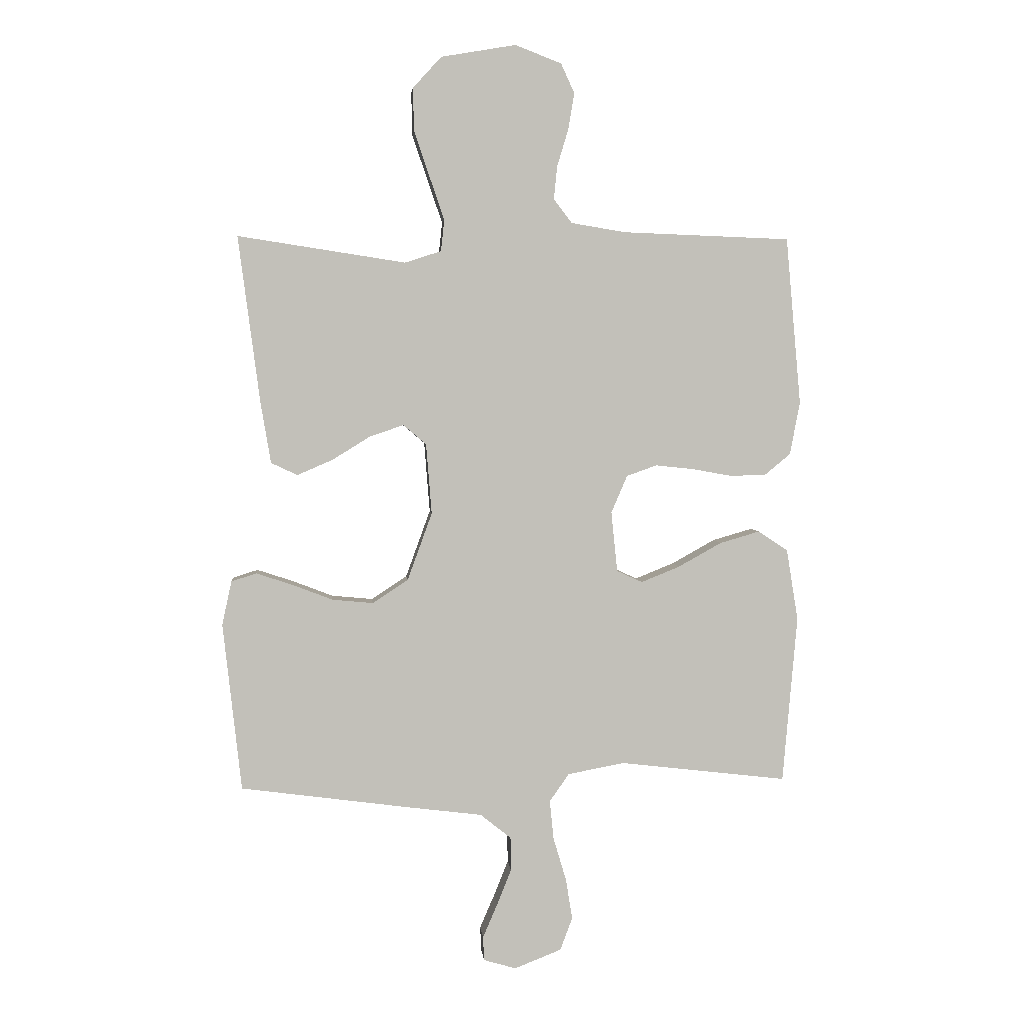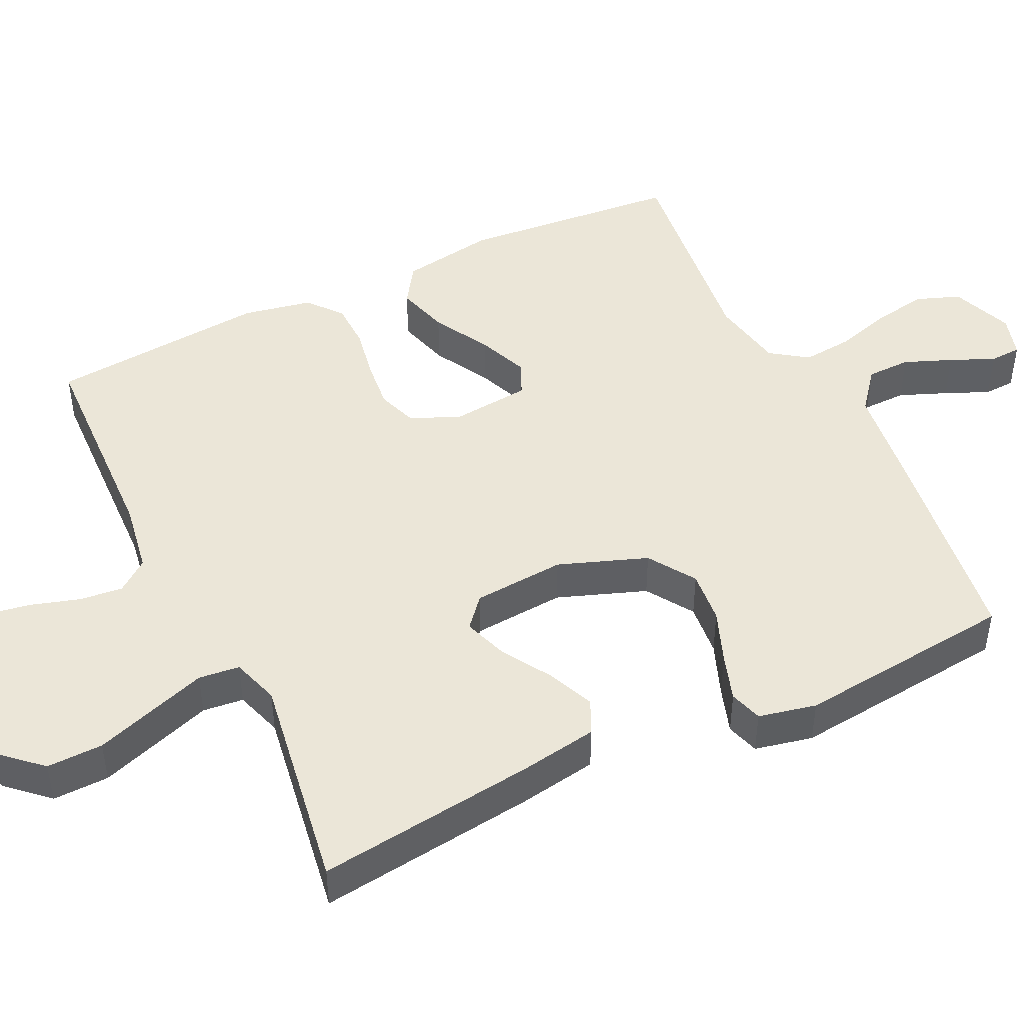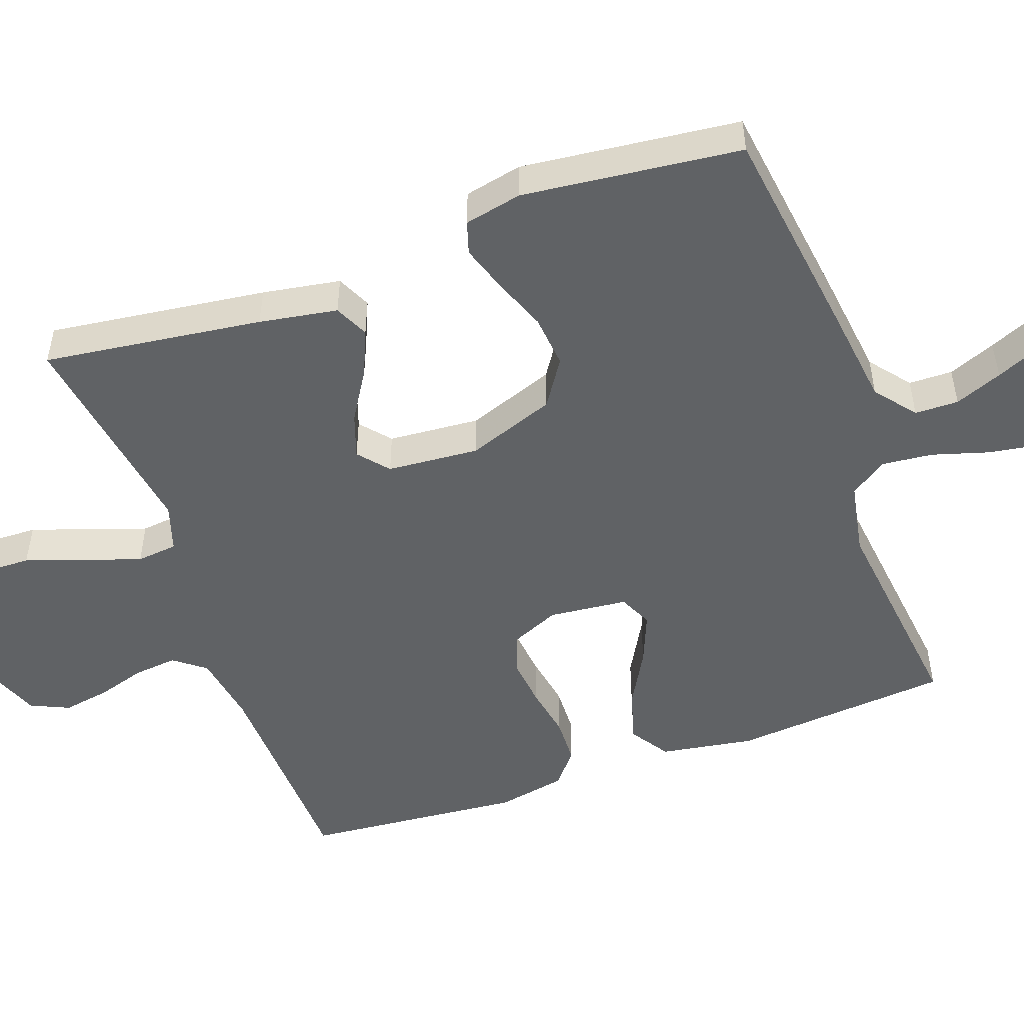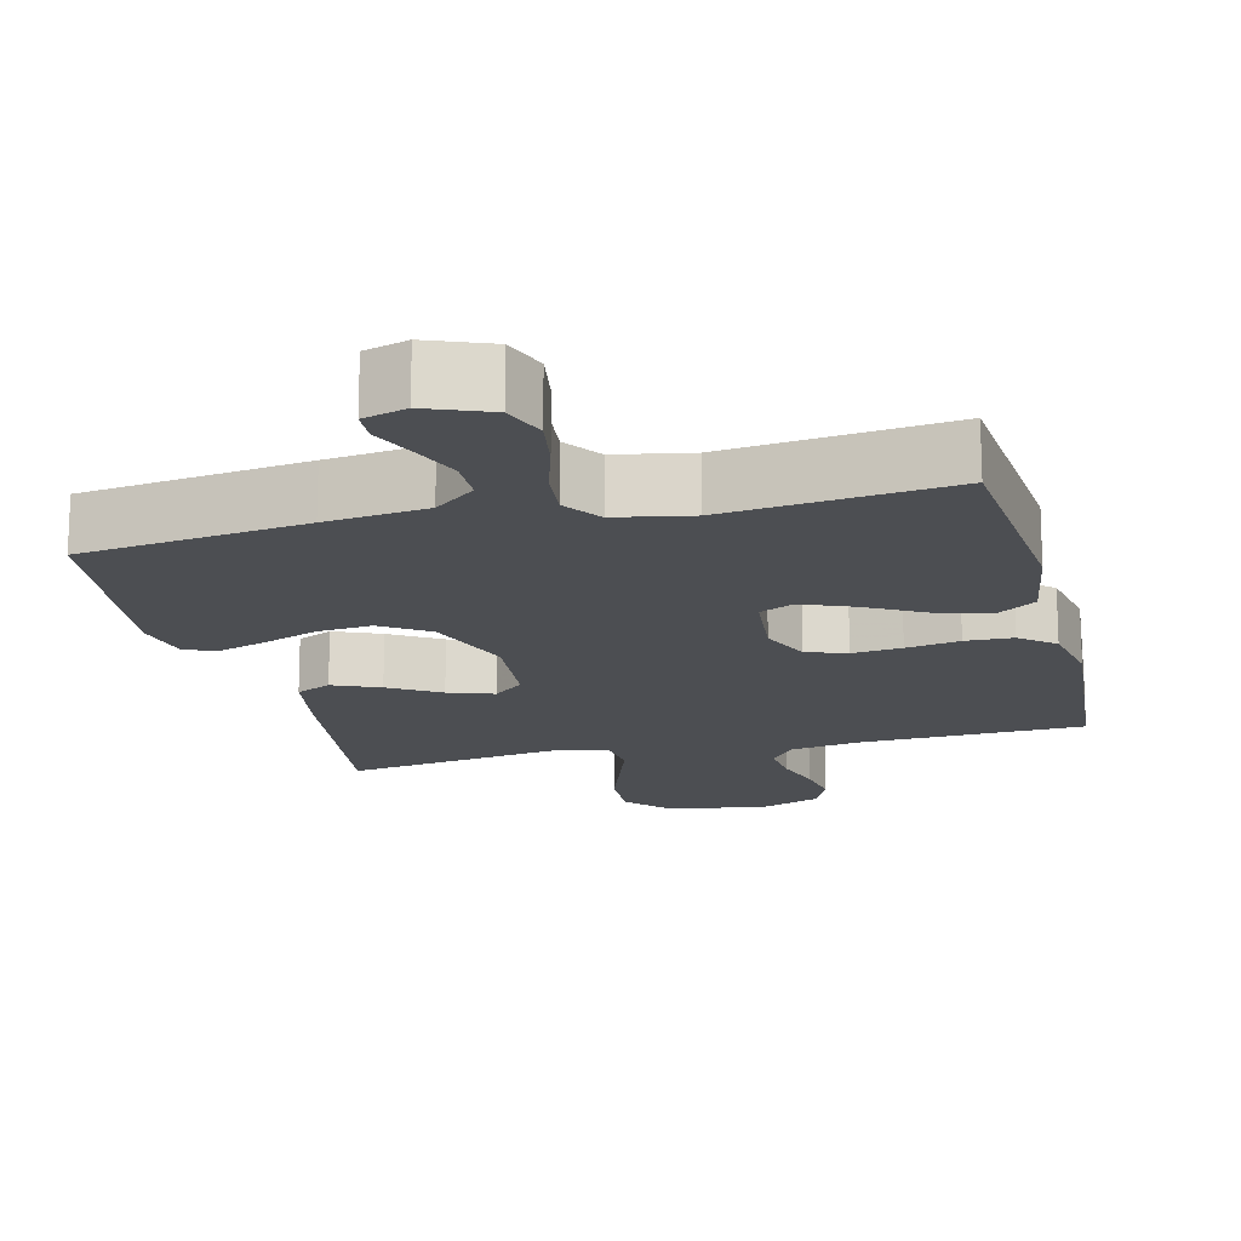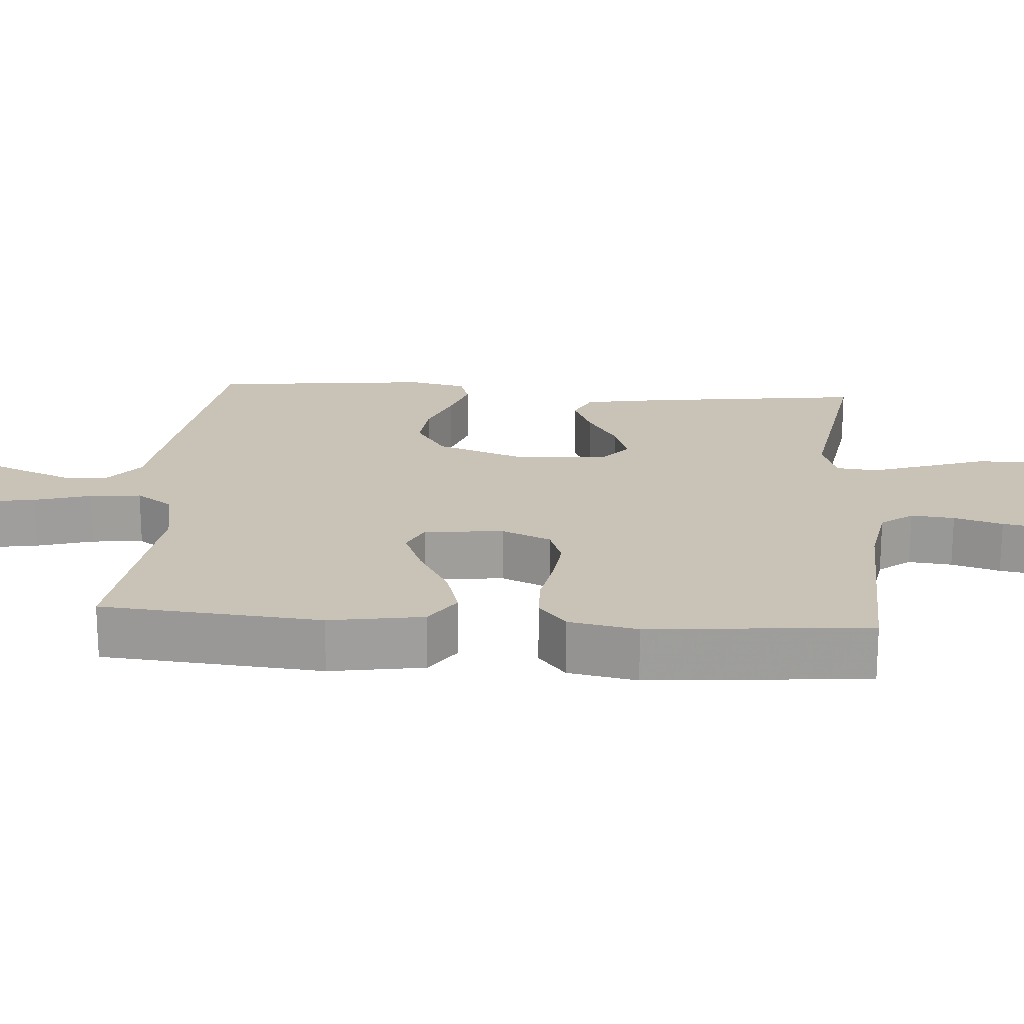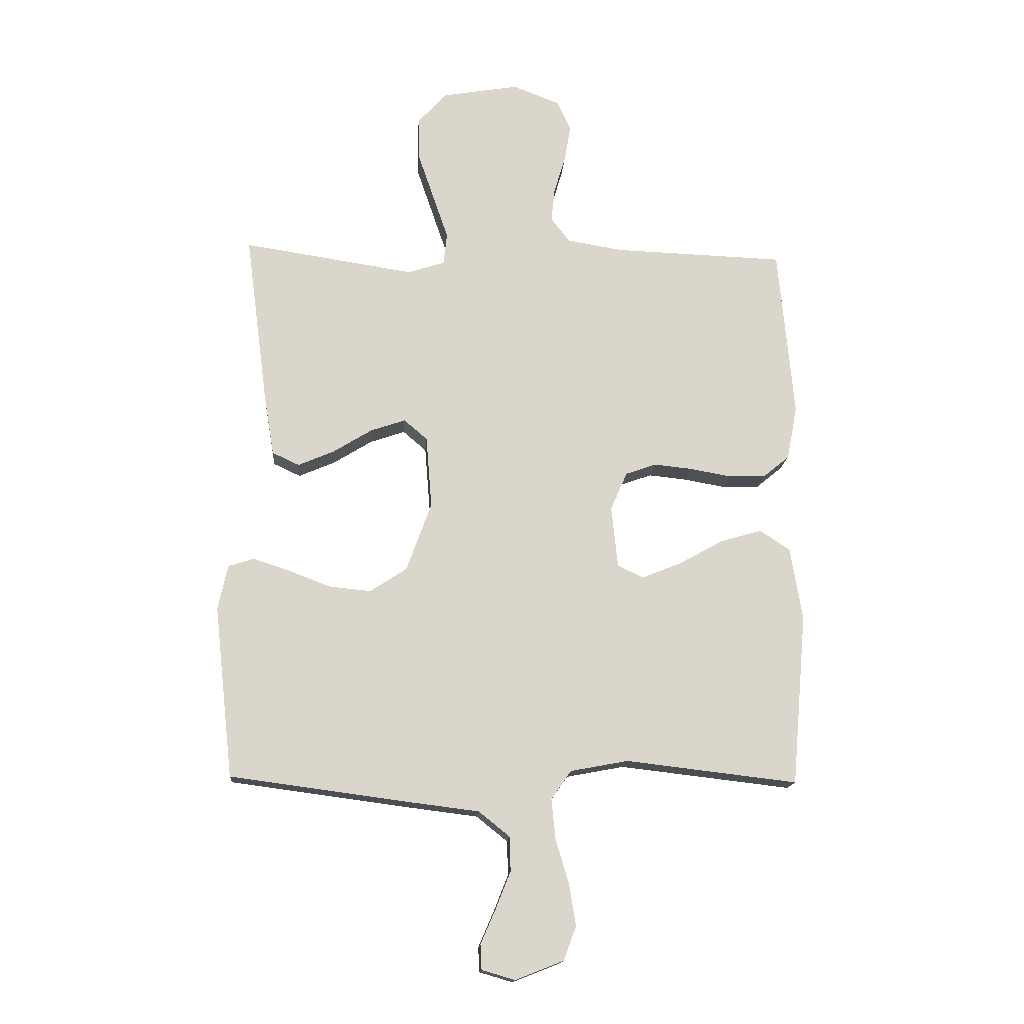
<metadata>
{"format":"obj","ext":"obj","renderer":"f3d","projection":"perspective","resolution":1024,"background":"white","views":[{"elev":3.7,"azim":174.8,"up":"+Z"},{"elev":46.5,"azim":64.4,"up":"+Y"},{"elev":-50.5,"azim":109.7,"up":"+Y"},{"elev":-16.7,"azim":-166.1,"up":"+Y"},{"elev":19.4,"azim":-85.8,"up":"+Y"},{"elev":-15.6,"azim":175.9,"up":"+Z"}]}
</metadata>
<code>
v -0.5 0.07 -0.5
v -0.526 0.07 -0.2
v -0.505 0.07 -0.072
v -0.452 0.07 -0.037
v -0.38 0.07 -0.058
v -0.303 0.07 -0.101
v -0.234 0.07 -0.129
v -0.188 0.07 -0.108
v -0.177 0.07 0
v -0.206 0.07 0.067
v -0.26 0.07 0.086
v -0.327 0.07 0.079
v -0.399 0.07 0.066
v -0.463 0.07 0.068
v -0.509 0.07 0.106
v -0.527 0.07 0.2
v -0.5 0.07 0.5
v -0.2 0.07 0.511
v -0.103 0.07 0.527
v -0.07 0.07 0.57
v -0.076 0.07 0.629
v -0.096 0.07 0.695
v -0.107 0.07 0.76
v -0.083 0.07 0.813
v 0 0.07 0.845
v 0.134 0.07 0.822
v 0.185 0.07 0.766
v 0.183 0.07 0.689
v 0.155 0.07 0.607
v 0.129 0.07 0.531
v 0.135 0.07 0.475
v 0.2 0.07 0.454
v 0.5 0.07 0.5
v 0.461 0.07 0.2
v 0.443 0.07 0.093
v 0.396 0.07 0.071
v 0.333 0.07 0.098
v 0.265 0.07 0.14
v 0.204 0.07 0.161
v 0.163 0.07 0.126
v 0.153 0.07 0
v 0.197 0.07 -0.121
v 0.261 0.07 -0.163
v 0.334 0.07 -0.156
v 0.407 0.07 -0.128
v 0.471 0.07 -0.107
v 0.516 0.07 -0.121
v 0.533 0.07 -0.2
v 0.5 0.07 -0.5
v 0.2 0.07 -0.54
v 0.064 0.07 -0.557
v 0.009 0.07 -0.601
v 0.008 0.07 -0.661
v 0.034 0.07 -0.726
v 0.06 0.07 -0.786
v 0.058 0.07 -0.829
v 0 0.07 -0.846
v -0.084 0.07 -0.813
v -0.106 0.07 -0.754
v -0.094 0.07 -0.681
v -0.071 0.07 -0.604
v -0.064 0.07 -0.534
v -0.099 0.07 -0.484
v -0.2 0.07 -0.465
v -0.5 0 -0.5
v -0.526 0 -0.2
v -0.505 0 -0.072
v -0.452 0 -0.037
v -0.38 0 -0.058
v -0.303 0 -0.101
v -0.234 0 -0.129
v -0.188 0 -0.108
v -0.177 0 0
v -0.206 0 0.067
v -0.26 0 0.086
v -0.327 0 0.079
v -0.399 0 0.066
v -0.463 0 0.068
v -0.509 0 0.106
v -0.527 0 0.2
v -0.5 0 0.5
v -0.2 0 0.511
v -0.103 0 0.527
v -0.07 0 0.57
v -0.076 0 0.629
v -0.096 0 0.695
v -0.107 0 0.76
v -0.083 0 0.813
v 0 0 0.845
v 0.134 0 0.822
v 0.185 0 0.766
v 0.183 0 0.689
v 0.155 0 0.607
v 0.129 0 0.531
v 0.135 0 0.475
v 0.2 0 0.454
v 0.5 0 0.5
v 0.461 0 0.2
v 0.443 0 0.093
v 0.396 0 0.071
v 0.333 0 0.098
v 0.265 0 0.14
v 0.204 0 0.161
v 0.163 0 0.126
v 0.153 0 0
v 0.197 0 -0.121
v 0.261 0 -0.163
v 0.334 0 -0.156
v 0.407 0 -0.128
v 0.471 0 -0.107
v 0.516 0 -0.121
v 0.533 0 -0.2
v 0.5 0 -0.5
v 0.2 0 -0.54
v 0.064 0 -0.557
v 0.009 0 -0.601
v 0.008 0 -0.661
v 0.034 0 -0.726
v 0.06 0 -0.786
v 0.058 0 -0.829
v 0 0 -0.846
v -0.084 0 -0.813
v -0.106 0 -0.754
v -0.094 0 -0.681
v -0.071 0 -0.604
v -0.064 0 -0.534
v -0.099 0 -0.484
v -0.2 0 -0.465
f 58 59 60 61
f 58 61 62
f 57 58 62
f 54 55 56 57
f 53 54 57 62
f 52 53 62
f 51 52 62 63
f 49 50 51 63
f 44 45 46 47
f 44 47 48 49
f 35 36 37 38
f 35 38 39
f 32 33 34 35
f 31 32 35 39
f 27 28 29 30
f 25 26 27 30
f 25 30 31
f 21 22 23 24
f 20 21 24 25
f 15 16 17 18
f 15 18 19
f 12 13 14 15
f 11 12 15 19
f 10 11 19 20
f 3 4 5 6
f 3 6 7
f 64 1 2 3
f 64 3 7
f 63 64 7 8
f 43 44 49 63
f 42 43 63 8
f 41 42 8 9
f 40 41 9 10
f 39 40 10 20
f 20 25 31 39
f 125 124 123 122
f 126 125 122
f 126 122 121
f 121 120 119 118
f 126 121 118 117
f 126 117 116
f 127 126 116 115
f 127 115 114 113
f 111 110 109 108
f 113 112 111 108
f 102 101 100 99
f 103 102 99
f 99 98 97 96
f 103 99 96 95
f 94 93 92 91
f 94 91 90 89
f 95 94 89
f 88 87 86 85
f 89 88 85 84
f 82 81 80 79
f 83 82 79
f 79 78 77 76
f 83 79 76 75
f 84 83 75 74
f 70 69 68 67
f 71 70 67
f 67 66 65 128
f 71 67 128
f 72 71 128 127
f 127 113 108 107
f 72 127 107 106
f 73 72 106 105
f 74 73 105 104
f 84 74 104 103
f 103 95 89 84
f 1 65 66 2
f 2 66 67 3
f 3 67 68 4
f 4 68 69 5
f 5 69 70 6
f 6 70 71 7
f 7 71 72 8
f 8 72 73 9
f 9 73 74 10
f 10 74 75 11
f 11 75 76 12
f 12 76 77 13
f 13 77 78 14
f 14 78 79 15
f 15 79 80 16
f 16 80 81 17
f 17 81 82 18
f 18 82 83 19
f 19 83 84 20
f 20 84 85 21
f 21 85 86 22
f 22 86 87 23
f 23 87 88 24
f 24 88 89 25
f 25 89 90 26
f 26 90 91 27
f 27 91 92 28
f 28 92 93 29
f 29 93 94 30
f 30 94 95 31
f 31 95 96 32
f 32 96 97 33
f 33 97 98 34
f 34 98 99 35
f 35 99 100 36
f 36 100 101 37
f 37 101 102 38
f 38 102 103 39
f 39 103 104 40
f 40 104 105 41
f 41 105 106 42
f 42 106 107 43
f 43 107 108 44
f 44 108 109 45
f 45 109 110 46
f 46 110 111 47
f 47 111 112 48
f 48 112 113 49
f 49 113 114 50
f 50 114 115 51
f 51 115 116 52
f 52 116 117 53
f 53 117 118 54
f 54 118 119 55
f 55 119 120 56
f 56 120 121 57
f 57 121 122 58
f 58 122 123 59
f 59 123 124 60
f 60 124 125 61
f 61 125 126 62
f 62 126 127 63
f 63 127 128 64
f 64 128 65 1

</code>
